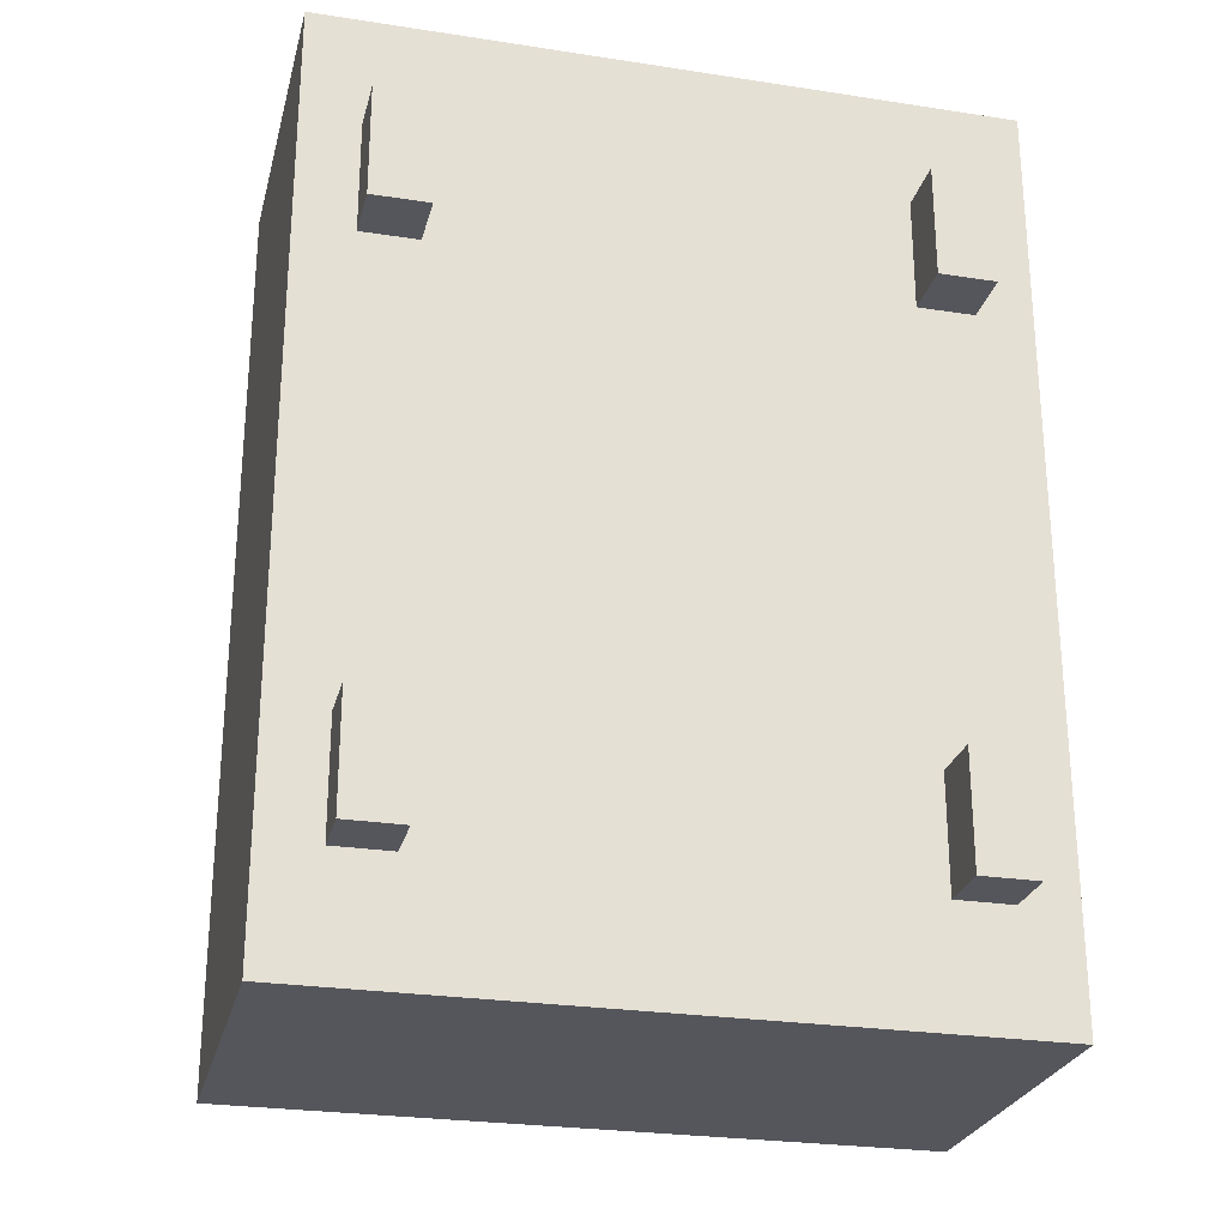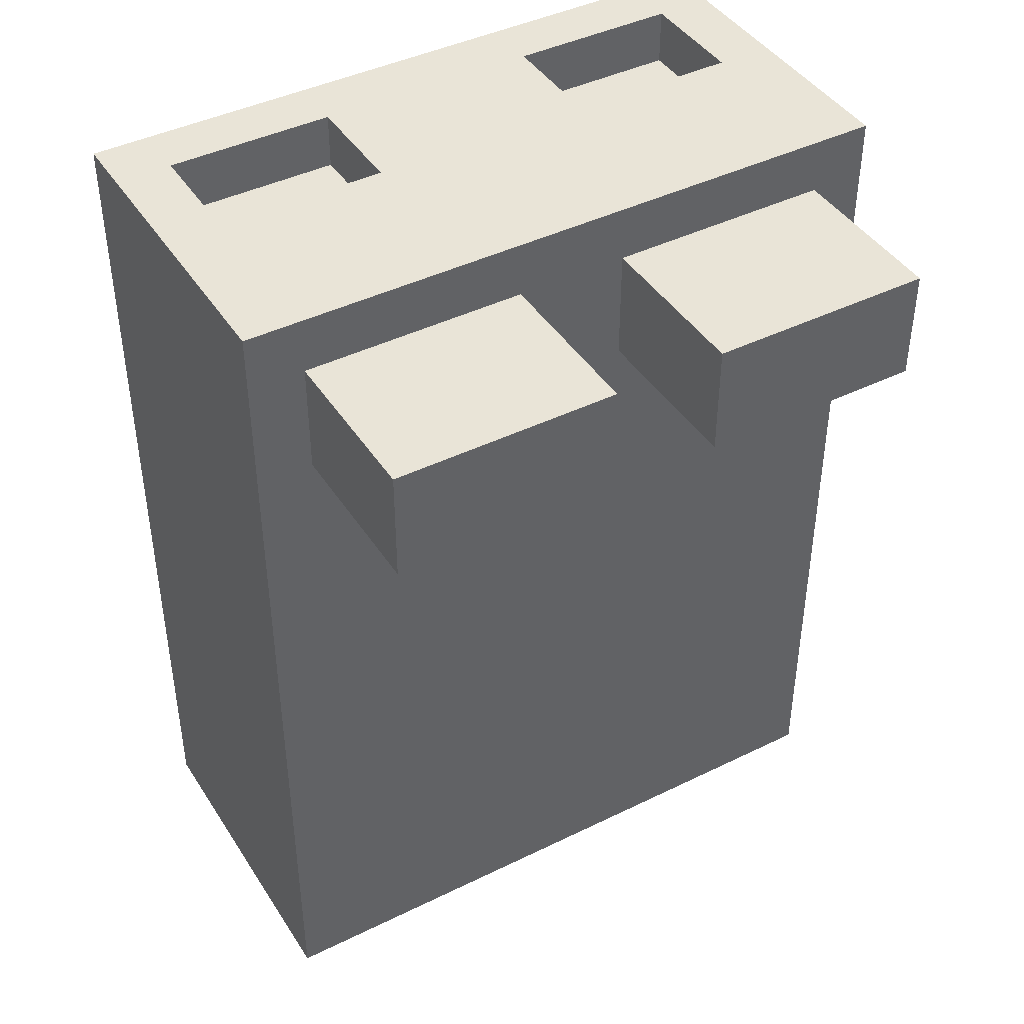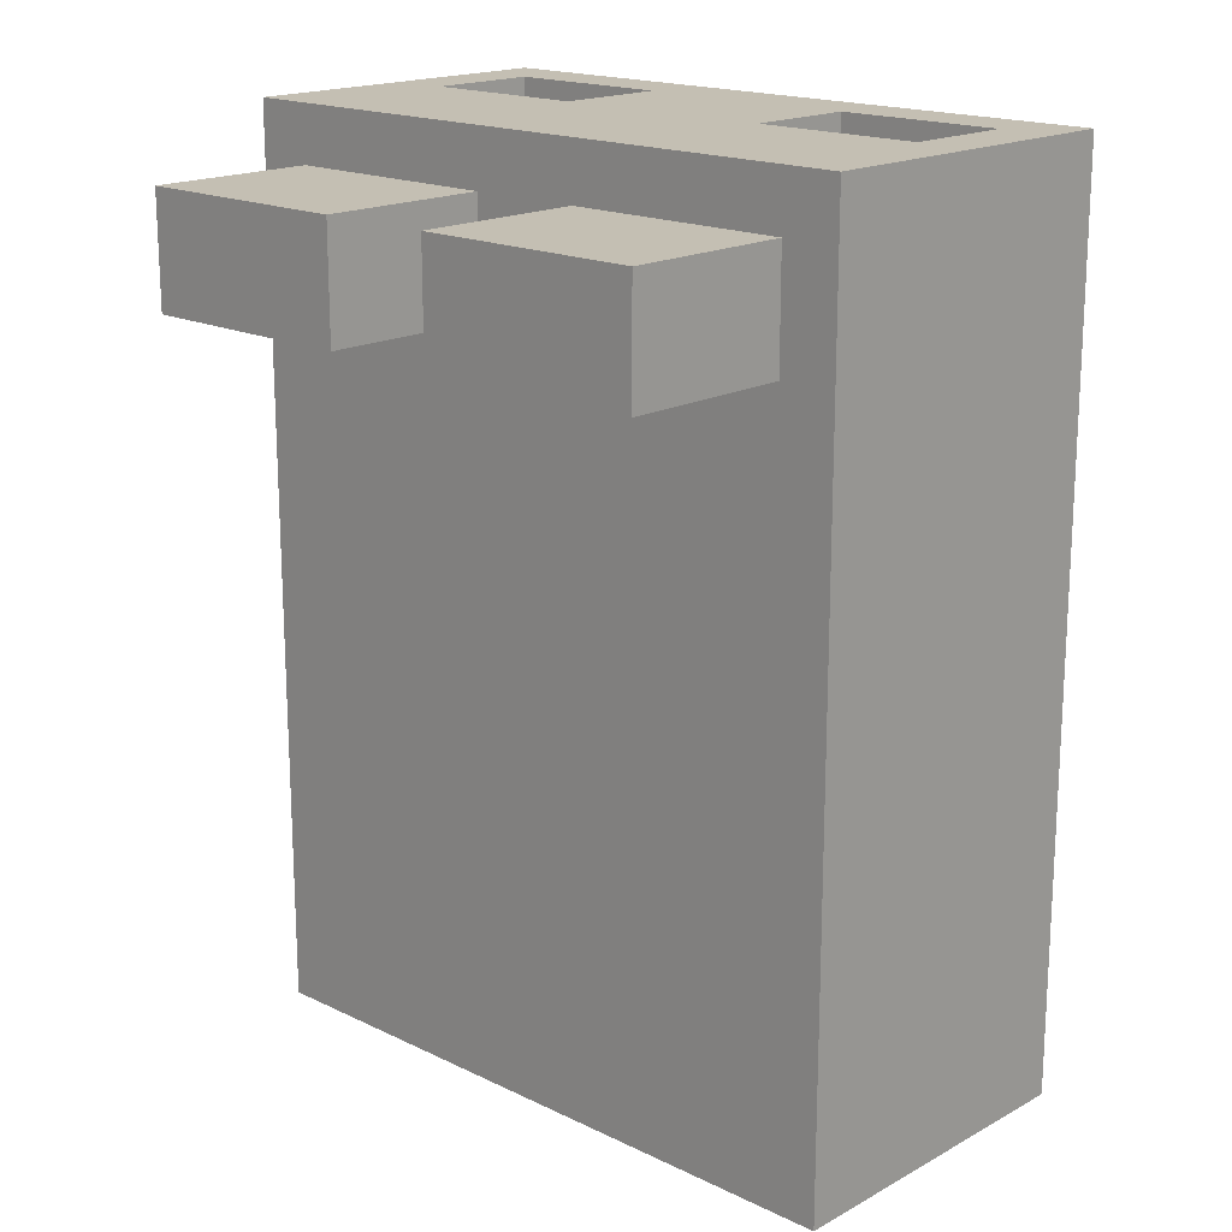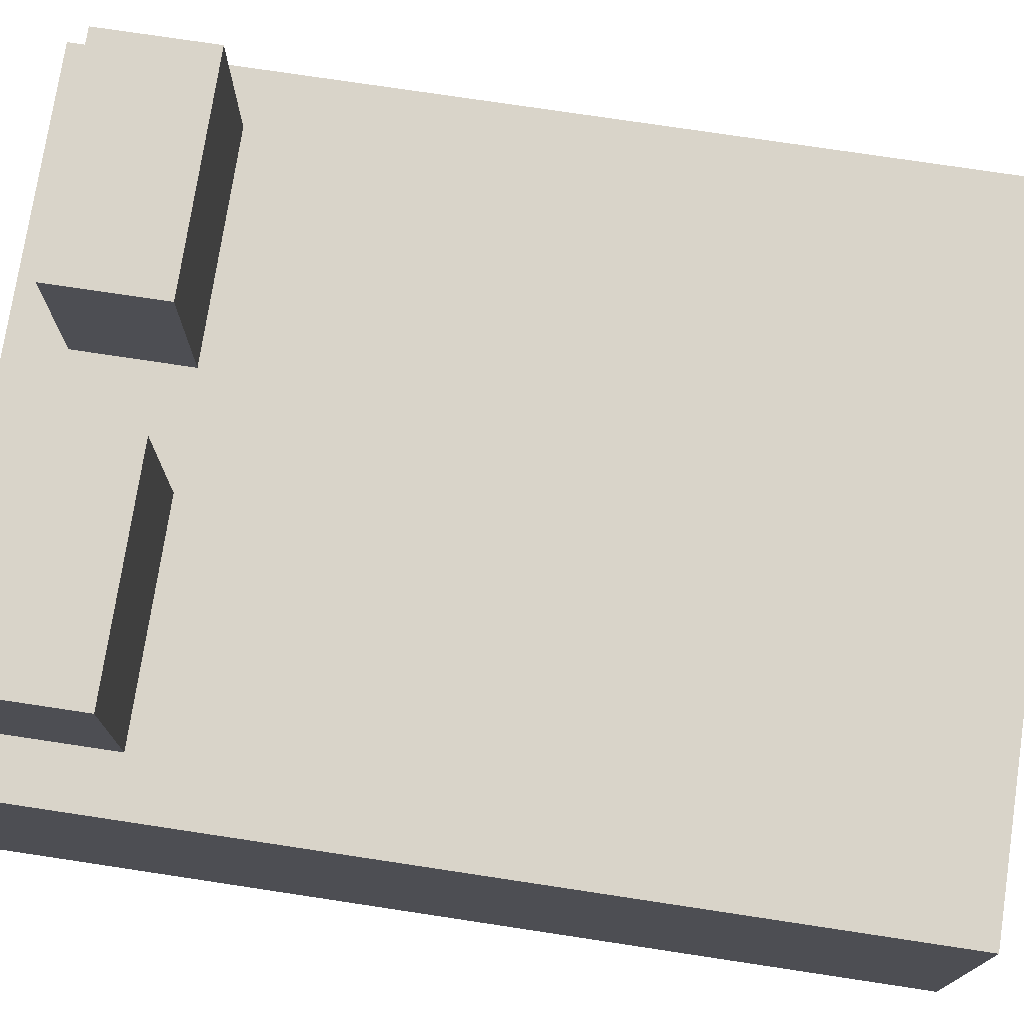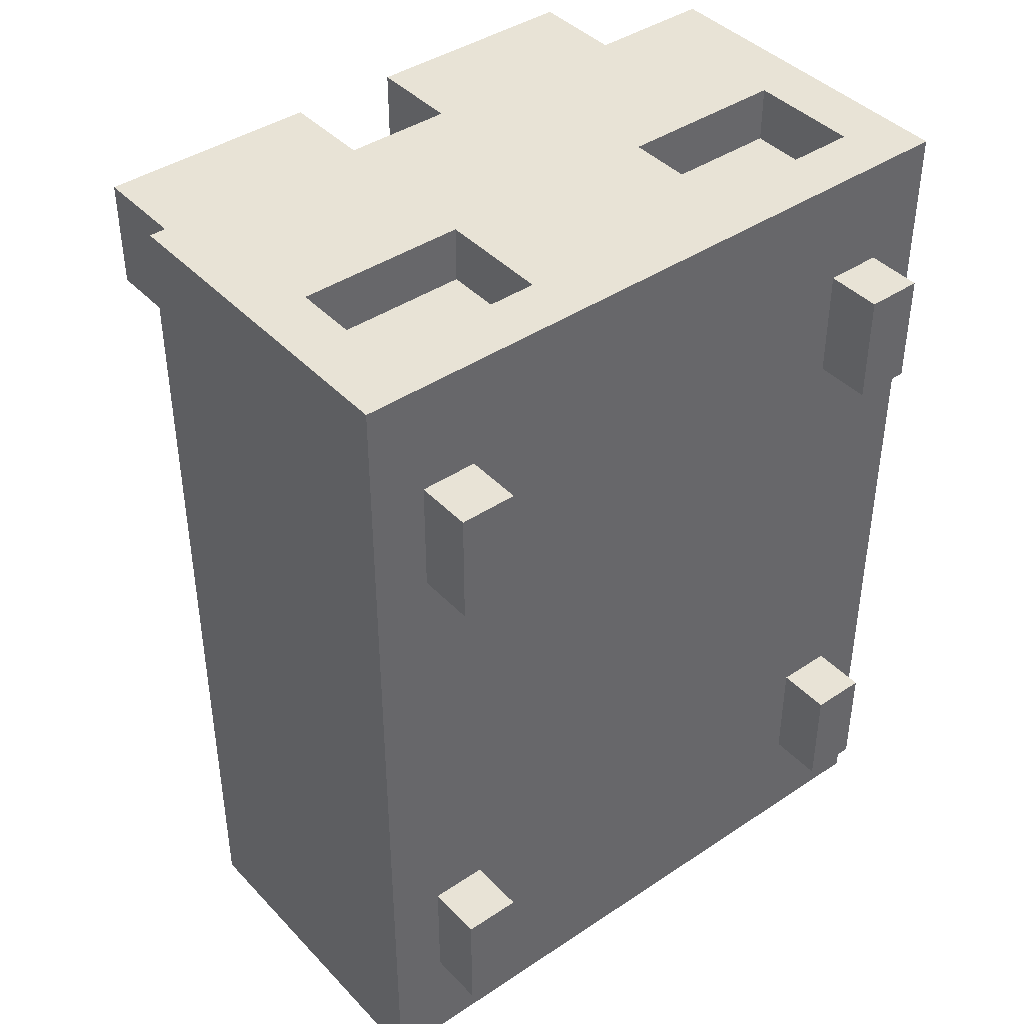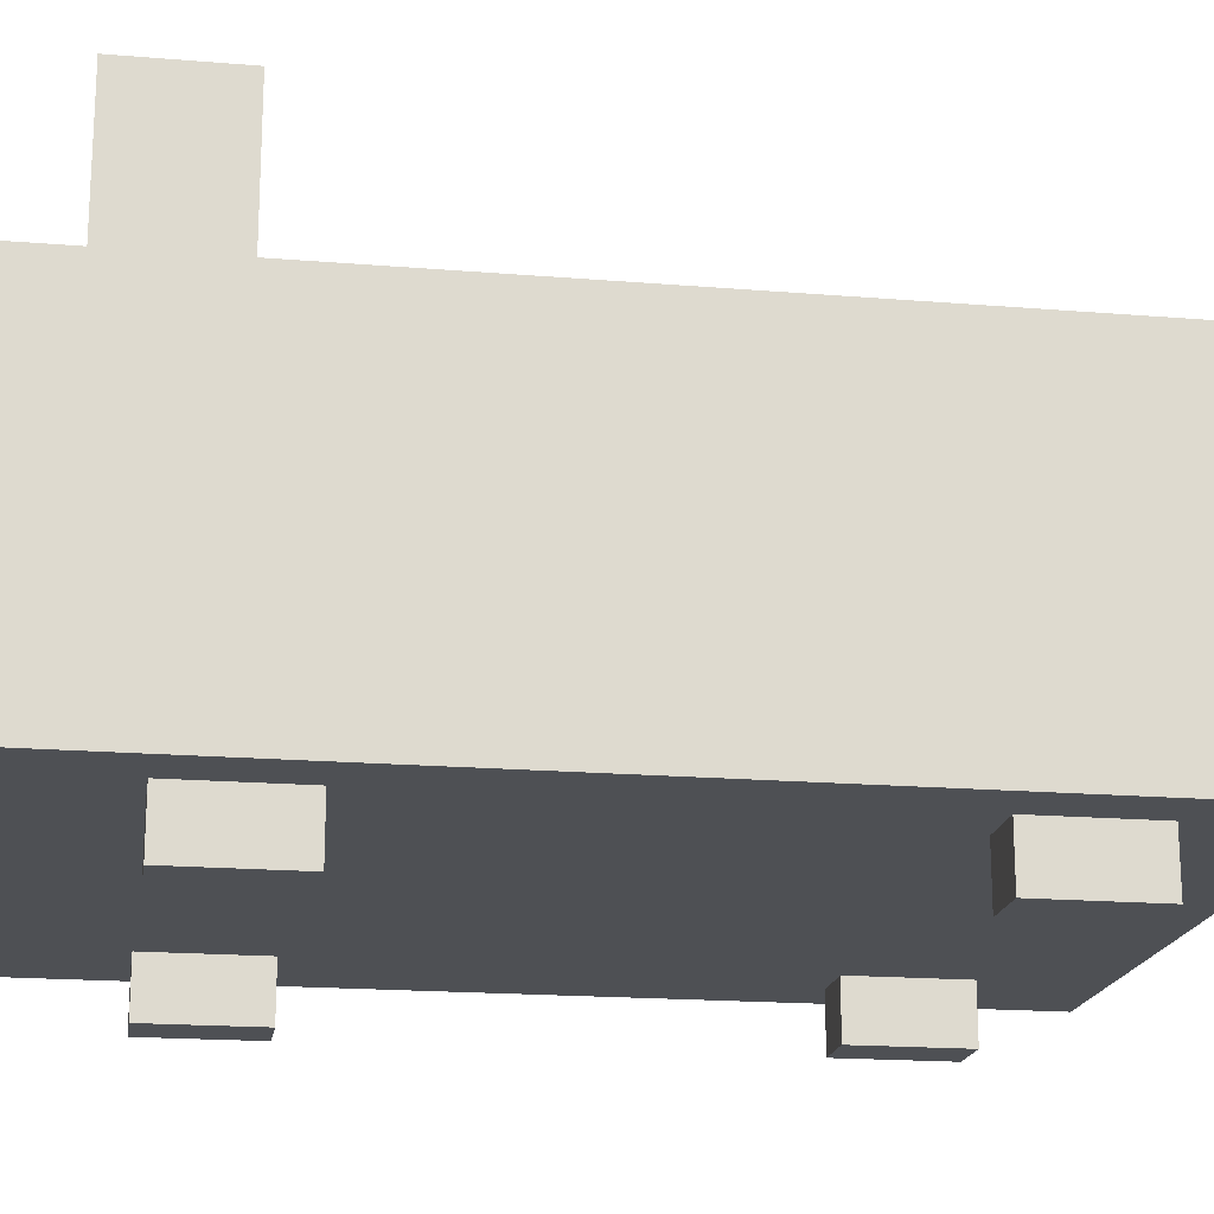
<metadata>
{"format":"obj","ext":"obj","renderer":"f3d","projection":"perspective","resolution":1024,"background":"white","views":[{"elev":-26.2,"azim":-13.7,"up":"+Z"},{"elev":42.8,"azim":149.7,"up":"+Z"},{"elev":17.8,"azim":-136.7,"up":"+Z"},{"elev":74.9,"azim":98.6,"up":"+Y"},{"elev":41.5,"azim":-38.9,"up":"+Z"},{"elev":-18.6,"azim":81.0,"up":"+Y"}]}
</metadata>
<code>
v -6 1 8
v -6 1 7
v -6 1 -8
v -6 2 6
v -6 2 3
v -6 3 6
v -6 3 3
v -6 3 -1
v -6 3 -4
v -6 3 -5
v -6 4 3
v -6 4 -1
v -6 4 -2
v -6 4 -4
v -6 4 -5
v -6 5 8
v -6 5 7
v -6 5 -0
v -6 5 -2
v -6 5 -4
v -6 6 -0
v -6 6 -2
v -6 6 -6
v -6 6 -8
v -6 7 8
v -6 7 -6
v -6 7 -8
v -5 0 6
v -5 0 4
v -5 0 -4
v -5 0 -6
v -5 1 6
v -5 1 4
v -5 1 -4
v -5 1 -6
v -5 7 7
v -5 7 6
v -5 7 5
v -5 10 7
v -5 10 6
v -5 10 5
v -2 2 8
v -2 2 7
v -2 4 8
v -2 4 7
v 1 7 7
v 1 7 6
v 1 7 5
v 1 10 7
v 1 10 6
v 1 10 5
v 4 0 6
v 4 0 4
v 4 0 -4
v 4 0 -6
v 4 1 6
v 4 1 4
v 4 1 -4
v 4 1 -6
v 5 2 8
v 5 2 7
v 5 4 8
v 5 4 7
v -5 2 8
v -5 2 7
v -5 4 8
v -5 4 7
v -4 0 6
v -4 0 4
v -4 0 -4
v -4 0 -6
v -4 1 6
v -4 1 4
v -4 1 -4
v -4 1 -6
v -1 7 7
v -1 7 6
v -1 7 5
v -1 10 7
v -1 10 6
v -1 10 5
v 2 2 8
v 2 2 7
v 2 4 8
v 2 4 7
v 5 0 6
v 5 0 4
v 5 0 -4
v 5 0 -6
v 5 1 6
v 5 1 4
v 5 1 -4
v 5 1 -6
v 5 7 7
v 5 7 6
v 5 7 5
v 5 10 7
v 5 10 6
v 5 10 5
v 6 1 8
v 6 1 7
v 6 1 -8
v 6 2 6
v 6 2 3
v 6 3 6
v 6 3 3
v 6 3 -1
v 6 3 -4
v 6 3 -5
v 6 4 3
v 6 4 -1
v 6 4 -2
v 6 4 -4
v 6 4 -5
v 6 5 8
v 6 5 7
v 6 5 -0
v 6 5 -2
v 6 5 -4
v 6 6 -0
v 6 6 -2
v 6 6 -6
v 6 6 -8
v 6 7 8
v 6 7 -6
v 6 7 -8
v -6 1 8
v -6 5 8
v -6 7 8
v -5 2 8
v -5 4 8
v -2 2 8
v -2 4 8
v 2 2 8
v 2 4 8
v 5 2 8
v 5 4 8
v 6 1 8
v 6 5 8
v 6 7 8
v -5 2 7
v -5 4 7
v -5 7 7
v -5 10 7
v -4 8 7
v -4 9 7
v -2 2 7
v -2 4 7
v -2 8 7
v -2 9 7
v -1 7 7
v -1 10 7
v 1 7 7
v 1 10 7
v 2 2 7
v 2 4 7
v 2 8 7
v 2 9 7
v 4 8 7
v 4 9 7
v 5 2 7
v 5 4 7
v 5 7 7
v 5 10 7
v -5 0 6
v -5 1 6
v -4 0 6
v -4 1 6
v 4 0 6
v 4 1 6
v 5 0 6
v 5 1 6
v -5 0 -4
v -5 1 -4
v -4 0 -4
v -4 1 -4
v 4 0 -4
v 4 1 -4
v 5 0 -4
v 5 1 -4
v -5 7 5
v -5 10 5
v -1 7 5
v -1 10 5
v 1 7 5
v 1 10 5
v 5 7 5
v 5 10 5
v -5 0 4
v -5 1 4
v -4 0 4
v -4 1 4
v 4 0 4
v 4 1 4
v 5 0 4
v 5 1 4
v -5 0 -6
v -5 1 -6
v -4 0 -6
v -4 1 -6
v 4 0 -6
v 4 1 -6
v 5 0 -6
v 5 1 -6
v -6 1 -8
v -6 6 -8
v -6 7 -8
v -5 5 -8
v -5 6 -8
v -5 7 -8
v -3 2 -8
v -3 3 -8
v -3 4 -8
v -3 5 -8
v -3 6 -8
v -2 2 -8
v -2 3 -8
v -2 4 -8
v -2 5 -8
v -1 3 -8
v -1 4 -8
v -1 7 -8
v 1 3 -8
v 1 4 -8
v 1 7 -8
v 2 2 -8
v 2 3 -8
v 2 4 -8
v 2 5 -8
v 3 2 -8
v 3 3 -8
v 3 4 -8
v 3 5 -8
v 3 6 -8
v 5 5 -8
v 5 6 -8
v 5 7 -8
v 6 1 -8
v 6 6 -8
v 6 7 -8
v -5 0 6
v -4 0 6
v 4 0 6
v 5 0 6
v -5 0 4
v -4 0 4
v 4 0 4
v 5 0 4
v -5 0 -4
v -4 0 -4
v 4 0 -4
v 5 0 -4
v -5 0 -6
v -4 0 -6
v 4 0 -6
v 5 0 -6
v -6 1 8
v 6 1 8
v -6 1 7
v 6 1 7
v -5 1 6
v -4 1 6
v 4 1 6
v 5 1 6
v -5 1 4
v -4 1 4
v 4 1 4
v 5 1 4
v -5 1 -4
v -4 1 -4
v 4 1 -4
v 5 1 -4
v -5 1 -6
v -4 1 -6
v 4 1 -6
v 5 1 -6
v -6 1 -8
v 6 1 -8
v -5 4 8
v -2 4 8
v 2 4 8
v 5 4 8
v -5 4 7
v -2 4 7
v 2 4 7
v 5 4 7
v -5 2 8
v -2 2 8
v 2 2 8
v 5 2 8
v -5 2 7
v -2 2 7
v 2 2 7
v 5 2 7
v -6 7 8
v 6 7 8
v -5 7 7
v -1 7 7
v 1 7 7
v 5 7 7
v -5 7 6
v -1 7 6
v 1 7 6
v 5 7 6
v -5 7 5
v -1 7 5
v 1 7 5
v 5 7 5
v -1 7 4
v 1 7 4
v -4 7 -1
v -1 7 -1
v 1 7 -1
v 4 7 -1
v -4 7 -2
v -2 7 -2
v 2 7 -2
v 4 7 -2
v -3 7 -3
v -2 7 -3
v -1 7 -3
v 1 7 -3
v 2 7 -3
v 3 7 -3
v -4 7 -4
v -3 7 -4
v -2 7 -4
v -1 7 -4
v 1 7 -4
v 2 7 -4
v 3 7 -4
v 4 7 -4
v -5 7 -5
v -4 7 -5
v -3 7 -5
v 3 7 -5
v 4 7 -5
v 5 7 -5
v -6 7 -6
v -5 7 -6
v -4 7 -6
v 4 7 -6
v 5 7 -6
v 6 7 -6
v -1 7 -7
v 1 7 -7
v -6 7 -8
v -5 7 -8
v -1 7 -8
v 1 7 -8
v 5 7 -8
v 6 7 -8
v -5 10 7
v -1 10 7
v 1 10 7
v 5 10 7
v -5 10 6
v -1 10 6
v 1 10 6
v 5 10 6
v -5 10 5
v -1 10 5
v 1 10 5
v 5 10 5
f 4 3 2
f 5 3 4
f 6 4 2
f 6 5 4
f 7 3 5
f 7 5 6
f 8 3 7
f 9 3 8
f 10 3 9
f 11 7 6
f 11 8 7
f 12 9 8
f 12 8 11
f 13 9 12
f 14 10 9
f 14 9 13
f 15 3 10
f 15 10 14
f 16 2 1
f 17 6 2
f 17 2 16
f 17 13 12
f 17 11 6
f 17 12 11
f 18 13 17
f 19 14 13
f 19 13 18
f 20 15 14
f 20 14 19
f 21 18 17
f 21 19 18
f 21 17 16
f 22 20 19
f 22 19 21
f 23 3 15
f 23 20 22
f 23 15 20
f 24 3 23
f 25 22 21
f 25 21 16
f 25 23 22
f 26 24 23
f 26 23 25
f 27 24 26
f 32 29 28
f 33 29 32
f 34 31 30
f 35 31 34
f 39 37 36
f 40 38 37
f 40 37 39
f 41 38 40
f 44 43 42
f 45 43 44
f 49 47 46
f 50 48 47
f 50 47 49
f 51 48 50
f 56 53 52
f 57 53 56
f 58 55 54
f 59 55 58
f 62 61 60
f 63 61 62
f 64 65 66
f 66 65 67
f 68 69 72
f 72 69 73
f 70 71 74
f 74 71 75
f 76 77 79
f 77 78 80
f 79 77 80
f 80 78 81
f 82 83 84
f 84 83 85
f 86 87 90
f 90 87 91
f 88 89 92
f 92 89 93
f 94 95 97
f 95 96 98
f 97 95 98
f 98 96 99
f 101 102 103
f 103 102 104
f 101 103 105
f 103 104 105
f 104 102 106
f 105 104 106
f 106 102 107
f 107 102 108
f 108 102 109
f 105 106 110
f 106 107 110
f 107 108 111
f 110 107 111
f 111 108 112
f 108 109 113
f 112 108 113
f 109 102 114
f 113 109 114
f 100 101 115
f 101 105 116
f 115 101 116
f 111 112 116
f 105 110 116
f 110 111 116
f 116 112 117
f 112 113 118
f 117 112 118
f 113 114 119
f 118 113 119
f 116 117 120
f 117 118 120
f 115 116 120
f 118 119 121
f 120 118 121
f 114 102 122
f 121 119 122
f 119 114 122
f 122 102 123
f 120 121 124
f 115 120 124
f 121 122 124
f 122 123 125
f 124 122 125
f 125 123 126
f 130 128 127
f 131 128 130
f 132 130 127
f 133 128 131
f 134 132 127
f 134 133 132
f 135 128 133
f 135 133 134
f 136 134 127
f 137 128 135
f 138 136 127
f 138 137 136
f 139 129 128
f 139 137 138
f 139 128 137
f 140 129 139
f 145 144 143
f 146 144 145
f 147 142 141
f 148 142 147
f 149 145 143
f 149 146 145
f 150 144 146
f 150 146 149
f 151 149 143
f 151 150 149
f 152 144 150
f 152 150 151
f 157 154 153
f 158 154 157
f 159 157 153
f 159 158 157
f 160 154 158
f 160 158 159
f 161 156 155
f 162 156 161
f 163 159 153
f 163 160 159
f 164 154 160
f 164 160 163
f 167 166 165
f 168 166 167
f 171 170 169
f 172 170 171
f 175 174 173
f 176 174 175
f 179 178 177
f 180 178 179
f 181 182 183
f 183 182 184
f 185 186 187
f 187 186 188
f 189 190 191
f 191 190 192
f 193 194 195
f 195 194 196
f 197 198 199
f 199 198 200
f 201 202 203
f 203 202 204
f 205 206 208
f 206 207 209
f 208 206 209
f 209 207 210
f 205 208 211
f 211 208 212
f 212 208 213
f 208 209 214
f 213 208 214
f 209 210 215
f 214 209 215
f 205 211 216
f 211 212 216
f 212 213 217
f 216 212 217
f 213 214 218
f 217 213 218
f 214 215 219
f 218 214 219
f 216 217 220
f 217 218 220
f 218 219 221
f 220 218 221
f 219 215 222
f 221 219 222
f 215 210 222
f 220 221 223
f 216 220 223
f 221 222 224
f 223 221 224
f 224 222 225
f 205 216 226
f 216 223 226
f 223 224 227
f 226 223 227
f 224 225 228
f 227 224 228
f 228 225 229
f 226 227 230
f 205 226 230
f 227 228 231
f 230 227 231
f 228 229 232
f 231 228 232
f 229 225 233
f 232 229 233
f 233 225 234
f 231 232 235
f 230 231 235
f 233 234 235
f 232 233 235
f 234 225 236
f 235 234 236
f 236 225 237
f 230 235 238
f 205 230 238
f 235 236 238
f 236 237 239
f 238 236 239
f 239 237 240
f 245 242 241
f 246 242 245
f 247 244 243
f 248 244 247
f 253 250 249
f 254 250 253
f 255 252 251
f 256 252 255
f 259 258 257
f 260 258 259
f 261 260 259
f 262 260 261
f 263 260 262
f 264 260 263
f 265 261 259
f 266 263 262
f 267 263 266
f 268 260 264
f 269 267 266
f 269 268 267
f 269 265 259
f 269 266 265
f 270 268 269
f 271 268 270
f 272 260 268
f 272 268 271
f 273 269 259
f 274 271 270
f 275 271 274
f 276 260 272
f 277 273 259
f 277 276 275
f 277 275 274
f 277 274 273
f 278 260 276
f 278 276 277
f 283 280 279
f 284 280 283
f 285 282 281
f 286 282 285
f 287 288 291
f 291 288 292
f 289 290 293
f 293 290 294
f 295 296 297
f 297 296 298
f 298 296 299
f 299 296 300
f 295 297 301
f 298 299 302
f 302 299 303
f 300 296 304
f 295 301 305
f 302 303 306
f 306 303 307
f 304 296 308
f 306 307 309
f 307 308 309
f 305 306 309
f 309 308 310
f 305 309 311
f 309 310 312
f 311 309 312
f 310 308 313
f 312 310 313
f 313 308 314
f 311 312 315
f 305 311 315
f 313 314 315
f 312 313 315
f 315 314 316
f 316 314 317
f 314 308 318
f 317 314 318
f 315 316 319
f 316 317 320
f 319 316 320
f 320 317 321
f 321 317 322
f 317 318 323
f 322 317 323
f 323 318 324
f 315 319 325
f 305 315 325
f 319 320 326
f 325 319 326
f 320 321 327
f 326 320 327
f 321 322 328
f 327 321 328
f 322 323 329
f 328 322 329
f 323 324 330
f 329 323 330
f 324 318 331
f 330 324 331
f 318 308 332
f 331 318 332
f 295 305 333
f 305 325 333
f 325 326 334
f 333 325 334
f 329 330 335
f 334 326 335
f 328 329 335
f 327 328 335
f 330 331 335
f 326 327 335
f 331 332 336
f 335 331 336
f 332 308 337
f 336 332 337
f 308 296 338
f 337 308 338
f 295 333 339
f 333 334 340
f 339 333 340
f 335 336 341
f 340 334 341
f 336 337 341
f 334 335 341
f 337 338 342
f 341 337 342
f 338 296 343
f 342 338 343
f 343 296 344
f 340 341 345
f 341 342 345
f 342 343 345
f 345 343 346
f 339 340 347
f 340 345 348
f 347 340 348
f 345 346 349
f 348 345 349
f 346 343 350
f 349 346 350
f 343 344 351
f 350 343 351
f 351 344 352
f 353 354 357
f 357 354 358
f 355 356 359
f 359 356 360
f 357 358 361
f 361 358 362
f 359 360 363
f 363 360 364

</code>
